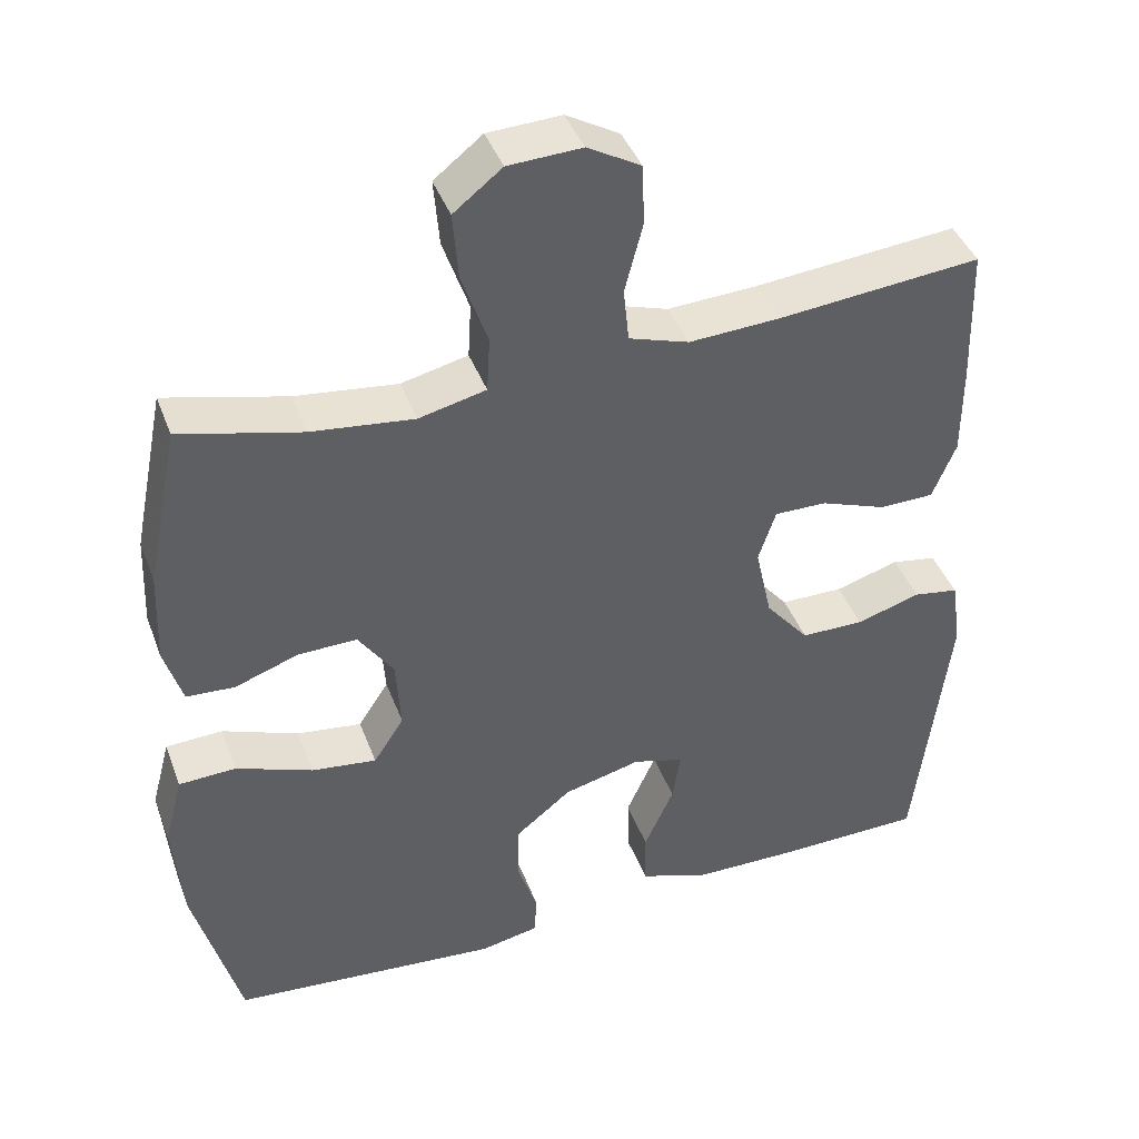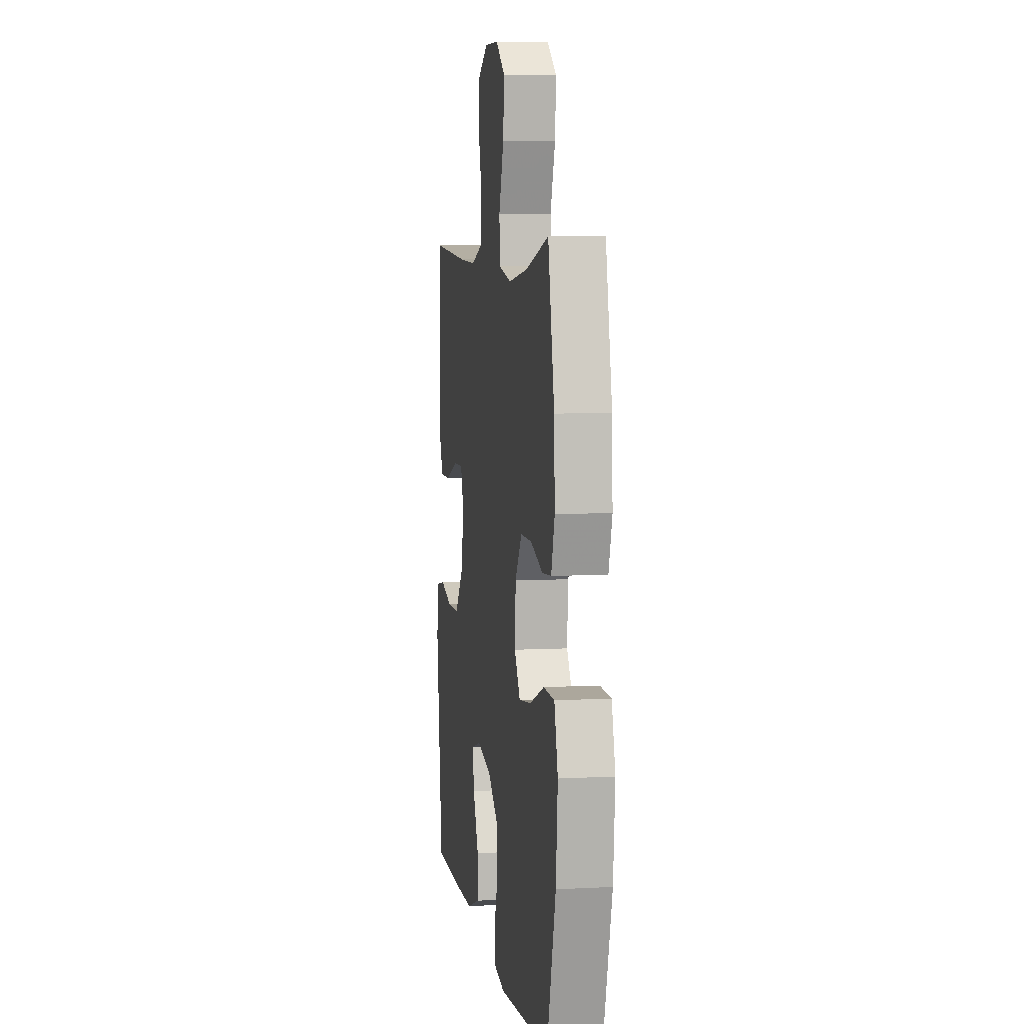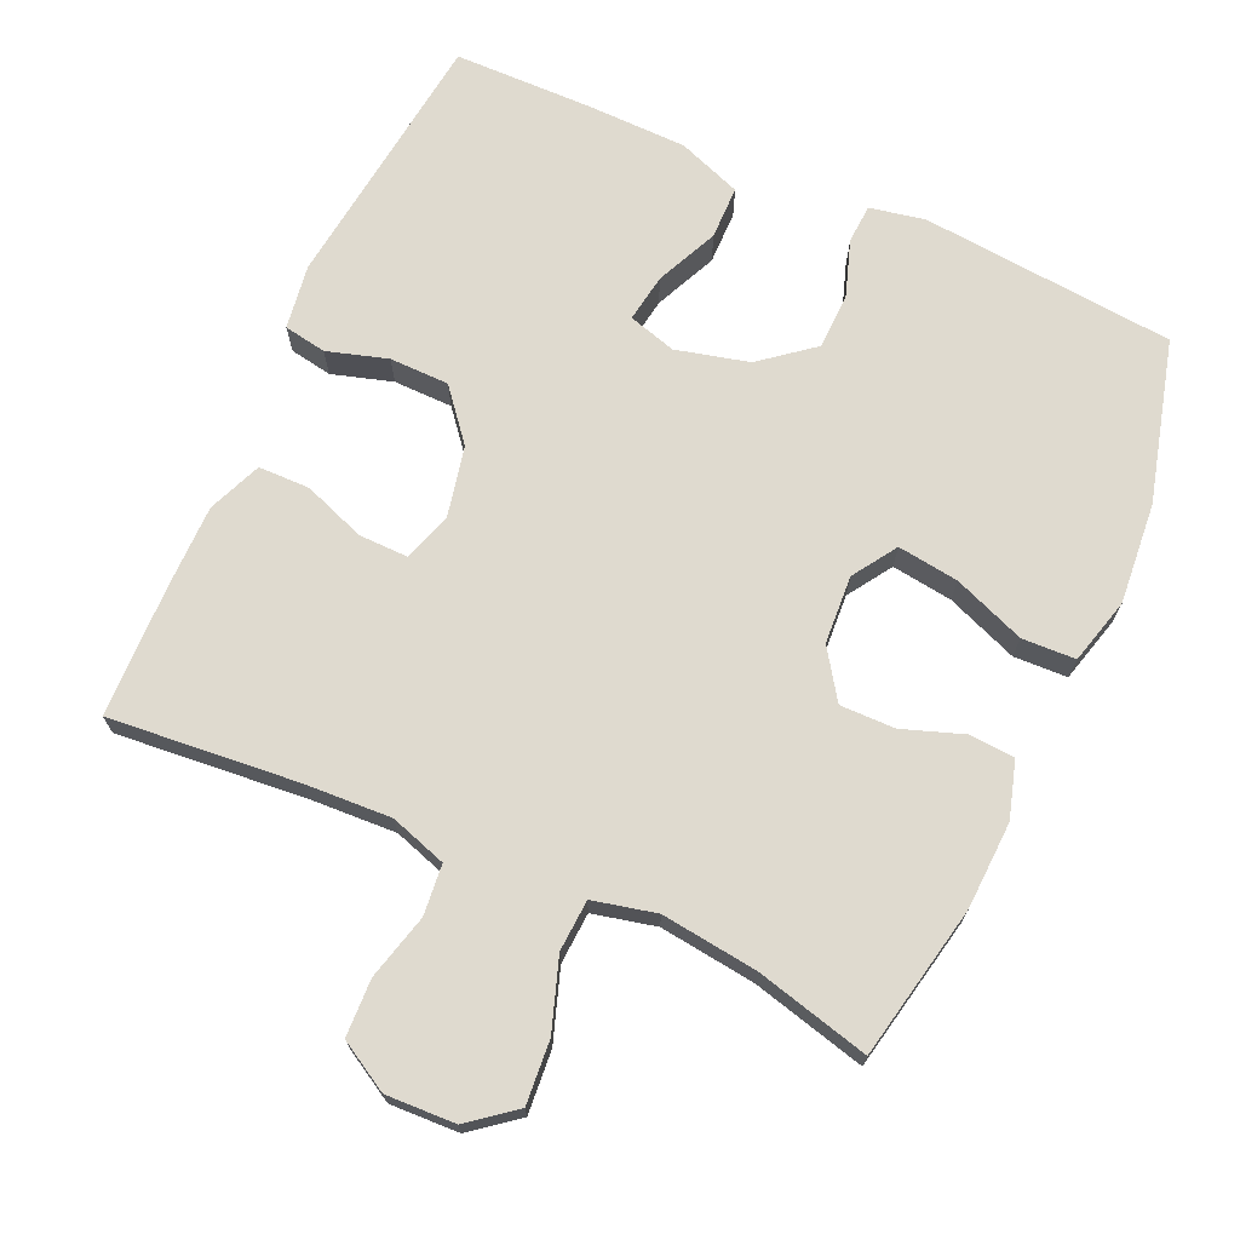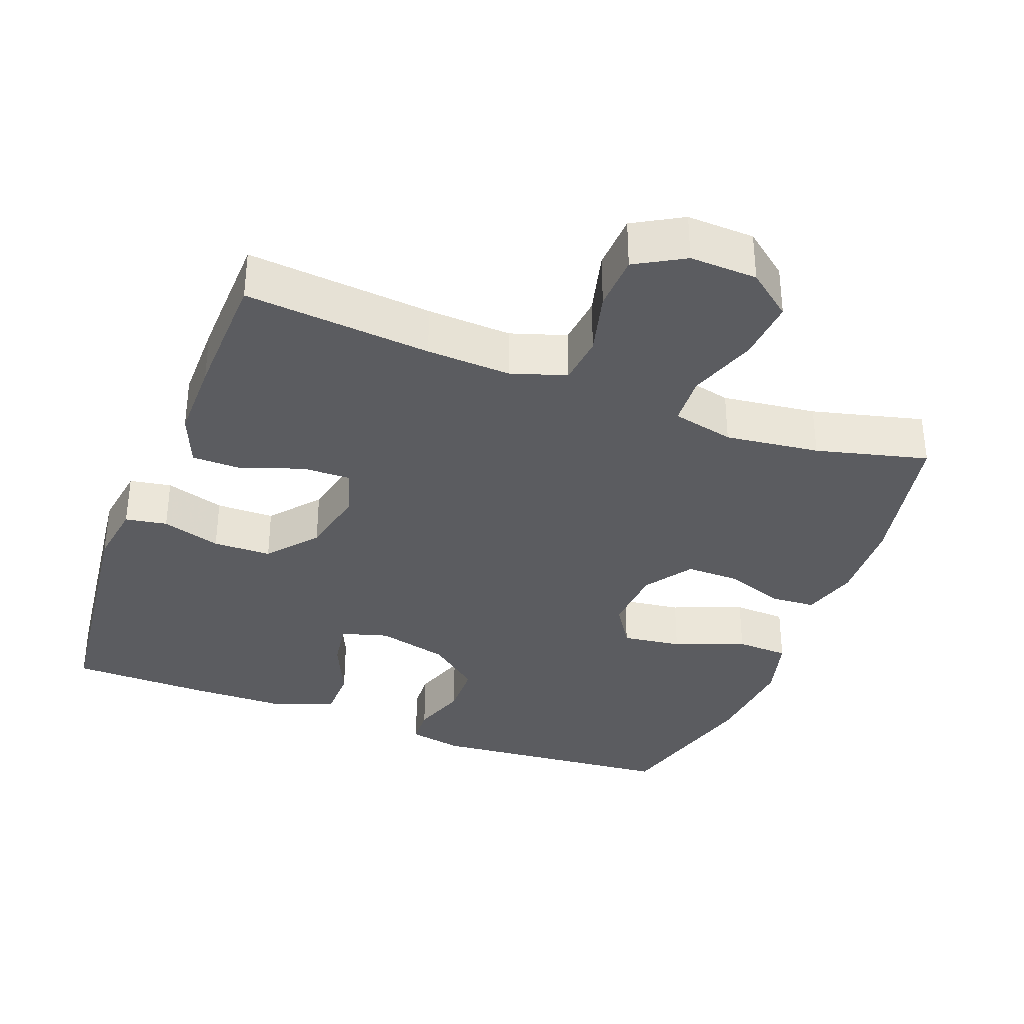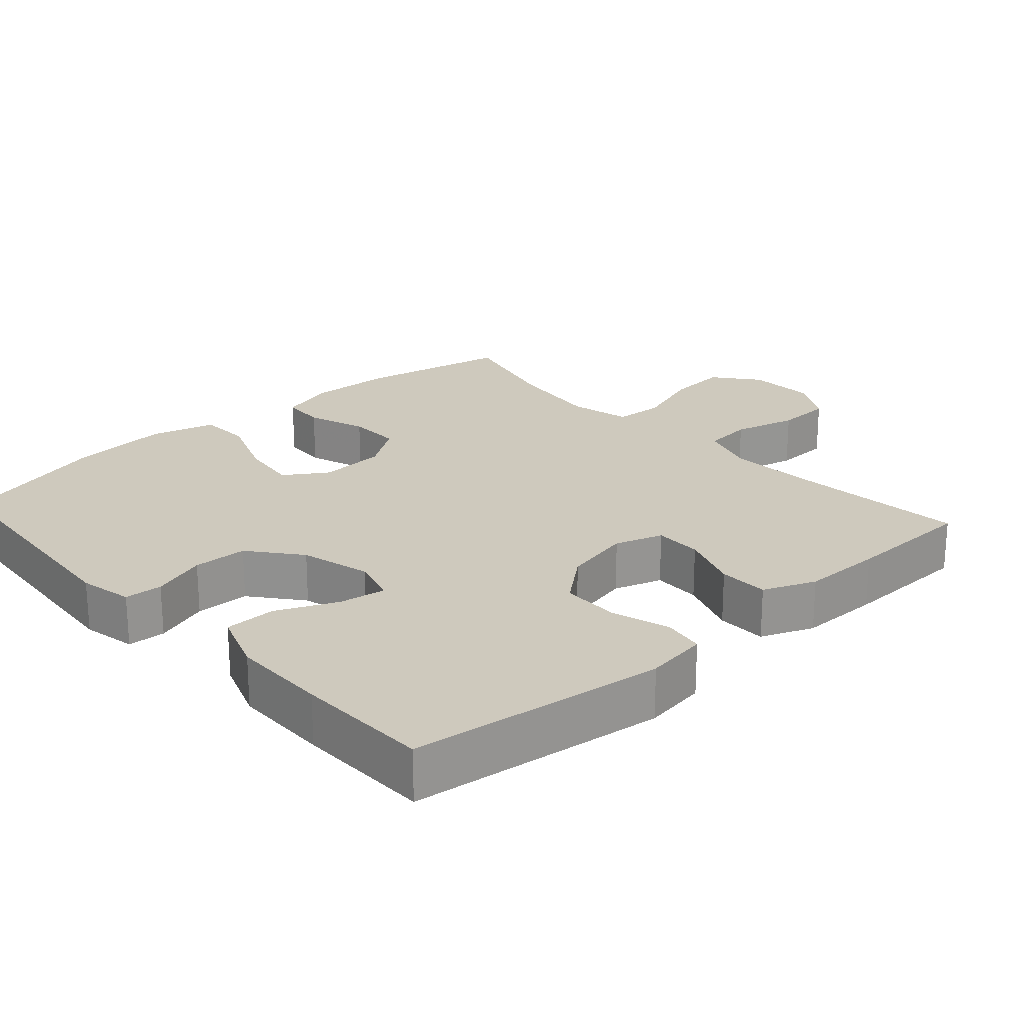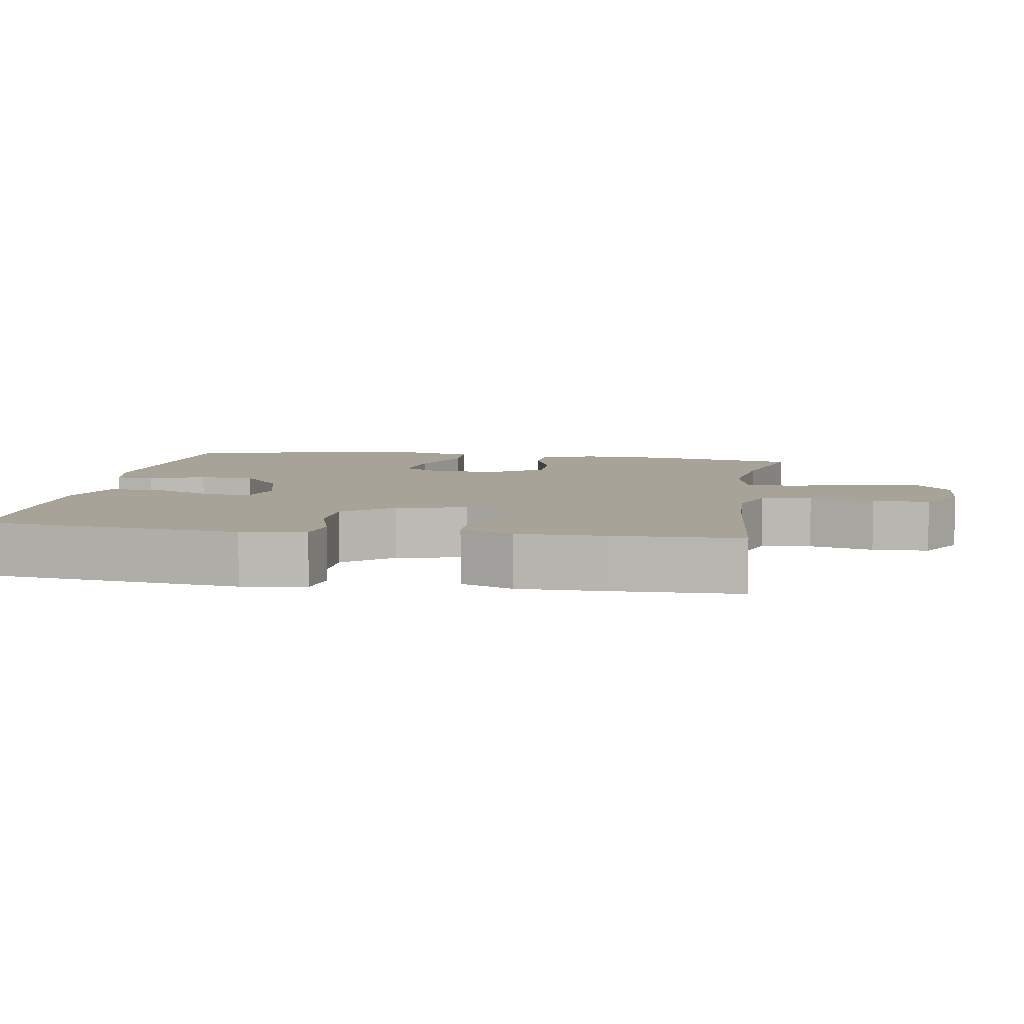
<metadata>
{"format":"obj","ext":"obj","renderer":"f3d","projection":"perspective","resolution":1024,"background":"white","views":[{"elev":42.0,"azim":160.3,"up":"+Z"},{"elev":5.9,"azim":80.8,"up":"+Z"},{"elev":70.7,"azim":24.3,"up":"+Y"},{"elev":-34.9,"azim":-20.8,"up":"+Y"},{"elev":22.7,"azim":-132.1,"up":"+Y"},{"elev":6.8,"azim":-80.8,"up":"+Y"}]}
</metadata>
<code>
v 0.5 0.07 -0.5
v 0.154 0.07 -0.531
v 0.079 0.07 -0.516
v 0.076 0.07 -0.463
v 0.102 0.07 -0.386
v 0.1 0.07 -0.31
v 0.029 0.07 -0.253
v -0.07 0.07 -0.228
v -0.135 0.07 -0.247
v -0.125 0.07 -0.312
v -0.087 0.07 -0.397
v -0.088 0.07 -0.469
v -0.175 0.07 -0.501
v -0.311 0.07 -0.503
v -0.5 0.07 -0.5
v -0.543 0.07 -0.142
v -0.53 0.07 -0.054
v -0.472 0.07 -0.044
v -0.39 0.07 -0.069
v -0.309 0.07 -0.068
v -0.253 0.07 0
v -0.232 0.07 0.096
v -0.254 0.07 0.163
v -0.321 0.07 0.162
v -0.405 0.07 0.131
v -0.475 0.07 0.132
v -0.505 0.07 0.205
v -0.505 0.07 0.318
v -0.5 0.07 0.5
v -0.241 0.07 0.476
v -0.124 0.07 0.47
v -0.047 0.07 0.495
v -0.04 0.07 0.564
v -0.063 0.07 0.653
v -0.06 0.07 0.731
v 0.008 0.07 0.77
v 0.102 0.07 0.766
v 0.164 0.07 0.717
v 0.157 0.07 0.631
v 0.124 0.07 0.535
v 0.128 0.07 0.465
v 0.214 0.07 0.445
v 0.345 0.07 0.461
v 0.5 0.07 0.5
v 0.542 0.07 0.291
v 0.547 0.07 0.172
v 0.524 0.07 0.095
v 0.462 0.07 0.091
v 0.38 0.07 0.12
v 0.305 0.07 0.121
v 0.26 0.07 0.055
v 0.254 0.07 -0.038
v 0.293 0.07 -0.098
v 0.376 0.07 -0.087
v 0.474 0.07 -0.049
v 0.547 0.07 -0.052
v 0.571 0.07 -0.142
v 0.559 0.07 -0.28
v 0.5 0 -0.5
v 0.154 0 -0.531
v 0.079 0 -0.516
v 0.076 0 -0.463
v 0.102 0 -0.386
v 0.1 0 -0.31
v 0.029 0 -0.253
v -0.07 0 -0.228
v -0.135 0 -0.247
v -0.125 0 -0.312
v -0.087 0 -0.397
v -0.088 0 -0.469
v -0.175 0 -0.501
v -0.311 0 -0.503
v -0.5 0 -0.5
v -0.543 0 -0.142
v -0.53 0 -0.054
v -0.472 0 -0.044
v -0.39 0 -0.069
v -0.309 0 -0.068
v -0.253 0 0
v -0.232 0 0.096
v -0.254 0 0.163
v -0.321 0 0.162
v -0.405 0 0.131
v -0.475 0 0.132
v -0.505 0 0.205
v -0.505 0 0.318
v -0.5 0 0.5
v -0.241 0 0.476
v -0.124 0 0.47
v -0.047 0 0.495
v -0.04 0 0.564
v -0.063 0 0.653
v -0.06 0 0.731
v 0.008 0 0.77
v 0.102 0 0.766
v 0.164 0 0.717
v 0.157 0 0.631
v 0.124 0 0.535
v 0.128 0 0.465
v 0.214 0 0.445
v 0.345 0 0.461
v 0.5 0 0.5
v 0.542 0 0.291
v 0.547 0 0.172
v 0.524 0 0.095
v 0.462 0 0.091
v 0.38 0 0.12
v 0.305 0 0.121
v 0.26 0 0.055
v 0.254 0 -0.038
v 0.293 0 -0.098
v 0.376 0 -0.087
v 0.474 0 -0.049
v 0.547 0 -0.052
v 0.571 0 -0.142
v 0.559 0 -0.28
f 3 4 5
f 2 3 5
f 1 2 5
f 58 1 5
f 57 58 5
f 56 57 5
f 55 56 5
f 54 55 5
f 53 54 5 6
f 52 53 6 7
f 51 52 7 8
f 50 51 8 9
f 47 48 49
f 46 47 49
f 45 46 49
f 44 45 49
f 43 44 49
f 42 43 49 50
f 41 42 50 9
f 38 39 40
f 37 38 40
f 36 37 40
f 35 36 40
f 34 35 40
f 33 34 40
f 32 33 40 41
f 31 32 41 9
f 28 29 30
f 27 28 30
f 26 27 30
f 25 26 30
f 24 25 30
f 23 24 30 31
f 22 23 31
f 21 22 31 9
f 17 18 19
f 16 17 19
f 15 16 19
f 14 15 19
f 13 14 19
f 12 13 19
f 11 12 19
f 10 11 19
f 10 19 20
f 9 10 20 21
f 63 62 61
f 63 61 60
f 63 60 59
f 63 59 116
f 63 116 115
f 63 115 114
f 63 114 113
f 63 113 112
f 64 63 112 111
f 65 64 111 110
f 66 65 110 109
f 67 66 109 108
f 107 106 105
f 107 105 104
f 107 104 103
f 107 103 102
f 107 102 101
f 108 107 101 100
f 67 108 100 99
f 98 97 96
f 98 96 95
f 98 95 94
f 98 94 93
f 98 93 92
f 98 92 91
f 99 98 91 90
f 67 99 90 89
f 88 87 86
f 88 86 85
f 88 85 84
f 88 84 83
f 88 83 82
f 89 88 82 81
f 89 81 80
f 67 89 80 79
f 77 76 75
f 77 75 74
f 77 74 73
f 77 73 72
f 77 72 71
f 77 71 70
f 77 70 69
f 77 69 68
f 78 77 68
f 79 78 68 67
f 1 59 60 2
f 2 60 61 3
f 3 61 62 4
f 4 62 63 5
f 5 63 64 6
f 6 64 65 7
f 7 65 66 8
f 8 66 67 9
f 9 67 68 10
f 10 68 69 11
f 11 69 70 12
f 12 70 71 13
f 13 71 72 14
f 14 72 73 15
f 15 73 74 16
f 16 74 75 17
f 17 75 76 18
f 18 76 77 19
f 19 77 78 20
f 20 78 79 21
f 21 79 80 22
f 22 80 81 23
f 23 81 82 24
f 24 82 83 25
f 25 83 84 26
f 26 84 85 27
f 27 85 86 28
f 28 86 87 29
f 29 87 88 30
f 30 88 89 31
f 31 89 90 32
f 32 90 91 33
f 33 91 92 34
f 34 92 93 35
f 35 93 94 36
f 36 94 95 37
f 37 95 96 38
f 38 96 97 39
f 39 97 98 40
f 40 98 99 41
f 41 99 100 42
f 42 100 101 43
f 43 101 102 44
f 44 102 103 45
f 45 103 104 46
f 46 104 105 47
f 47 105 106 48
f 48 106 107 49
f 49 107 108 50
f 50 108 109 51
f 51 109 110 52
f 52 110 111 53
f 53 111 112 54
f 54 112 113 55
f 55 113 114 56
f 56 114 115 57
f 57 115 116 58
f 58 116 59 1

</code>
